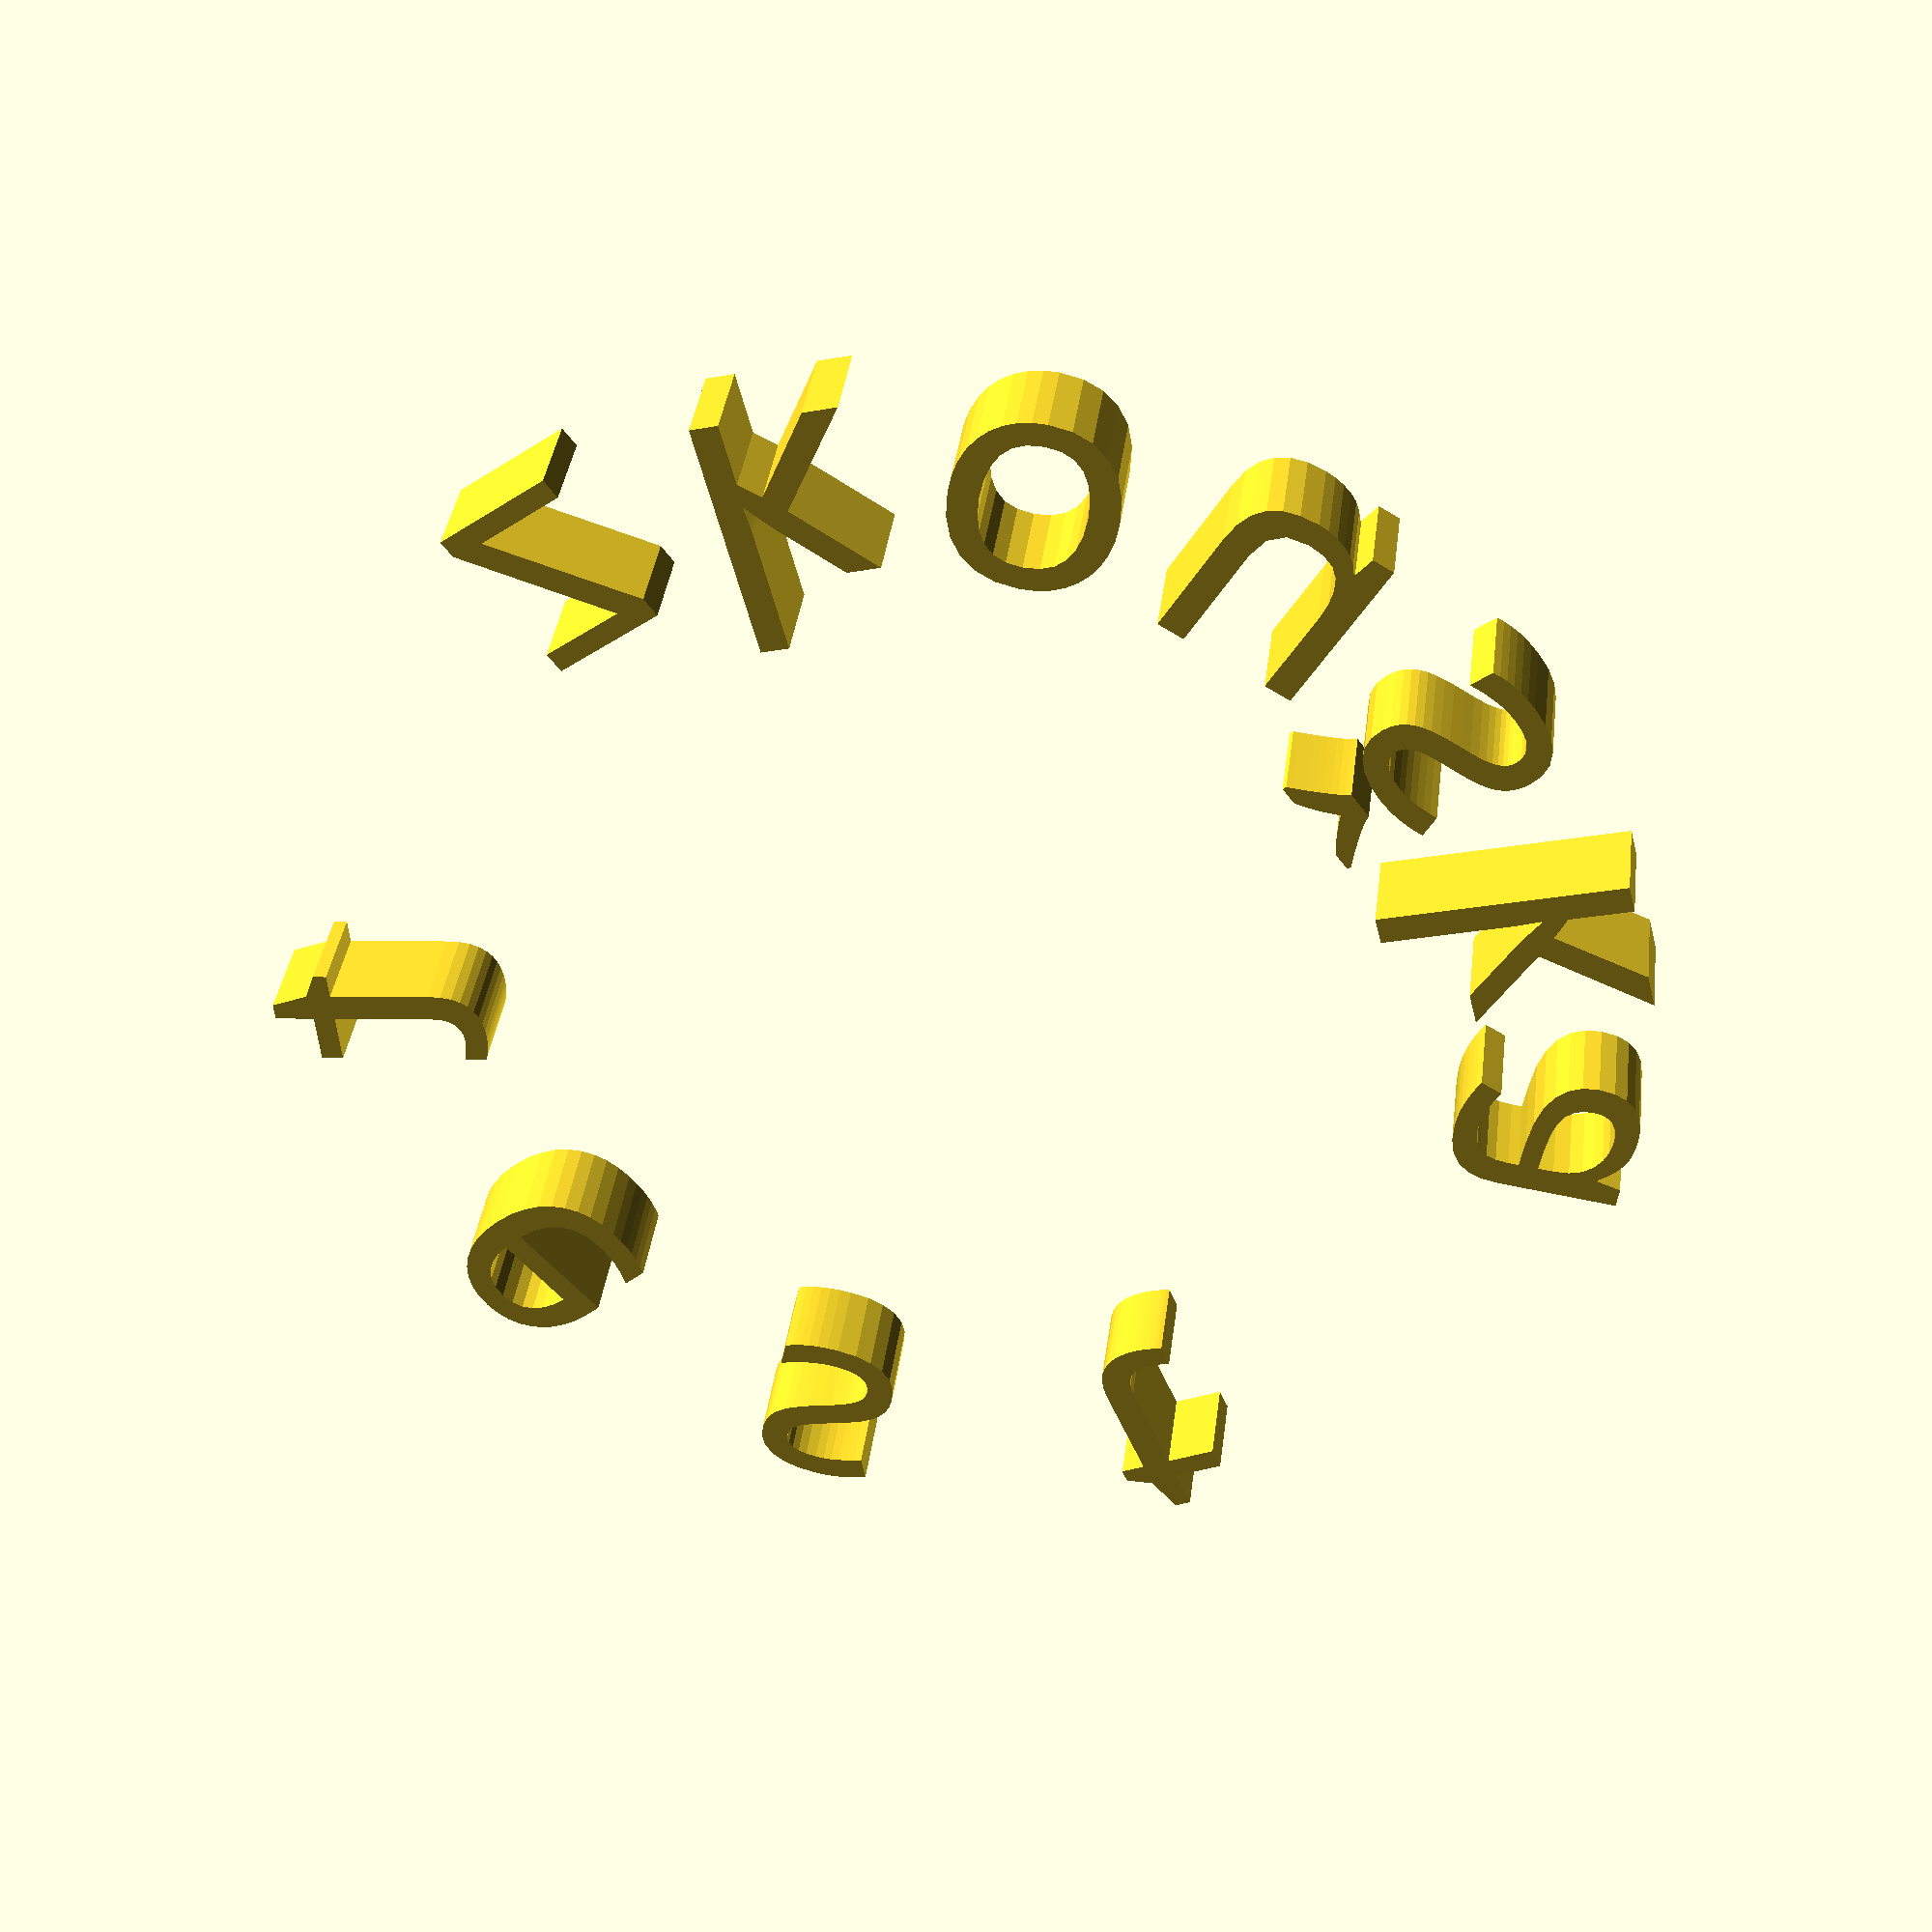
<openscad>
module arch_text(text=" test ", r=10, t=2,
                font="Arial Unicode MS:style=Regular",
                size=5, inv=false)
{
    // TODO add vertical alignement handling
    
    // angle incremenet
    d_a = 180/(len(text)-1);
    r_i = inv ? 180 : 0;

    for(i=[0:len(text)])
    {
        idx = inv ? len(text)-i-1 : i;
        c = text[idx];
        r_z = 180-d_a*i;
        linear_extrude(t)
        {
            // rotate on the arch
            rotate([0,0,r_z]) translate([r,0,0])
                // rotate bottom to the center
                rotate([0,r_i,-90])
                    text(text=c,font=font,size=size,
                    halign="center");
        }
        
    }
    
}

arch_text(inv=true);

module inv_arch_text(text=" zkouška ", r=10, t=2,
                font="Arial Unicode MS:style=Regular",
                size=5, inv=false)
{
    // TODO add vertical alignement handling
    
    // angle incremenet
    d_a = 180/(len(text)-1);
    r_i = inv ? 180 : 0;

    for(i=[0:len(text)])
    {
        idx = inv ? len(text)-i-1 : i;
        c = text[idx];
        r_z = d_a*i;
        linear_extrude(t)
        {
            // rotate on the arch
            rotate([0,0,r_z]) translate([-r-size,0,0])
                // rotate bottom to the center
                rotate([0,r_i,-90])
                    text(text=c,font=font,size=size,
                    halign="center");
        }
        
    }
    
}
inv_arch_text(inv=true);
</openscad>
<views>
elev=142.5 azim=30.8 roll=172.8 proj=p view=solid
</views>
